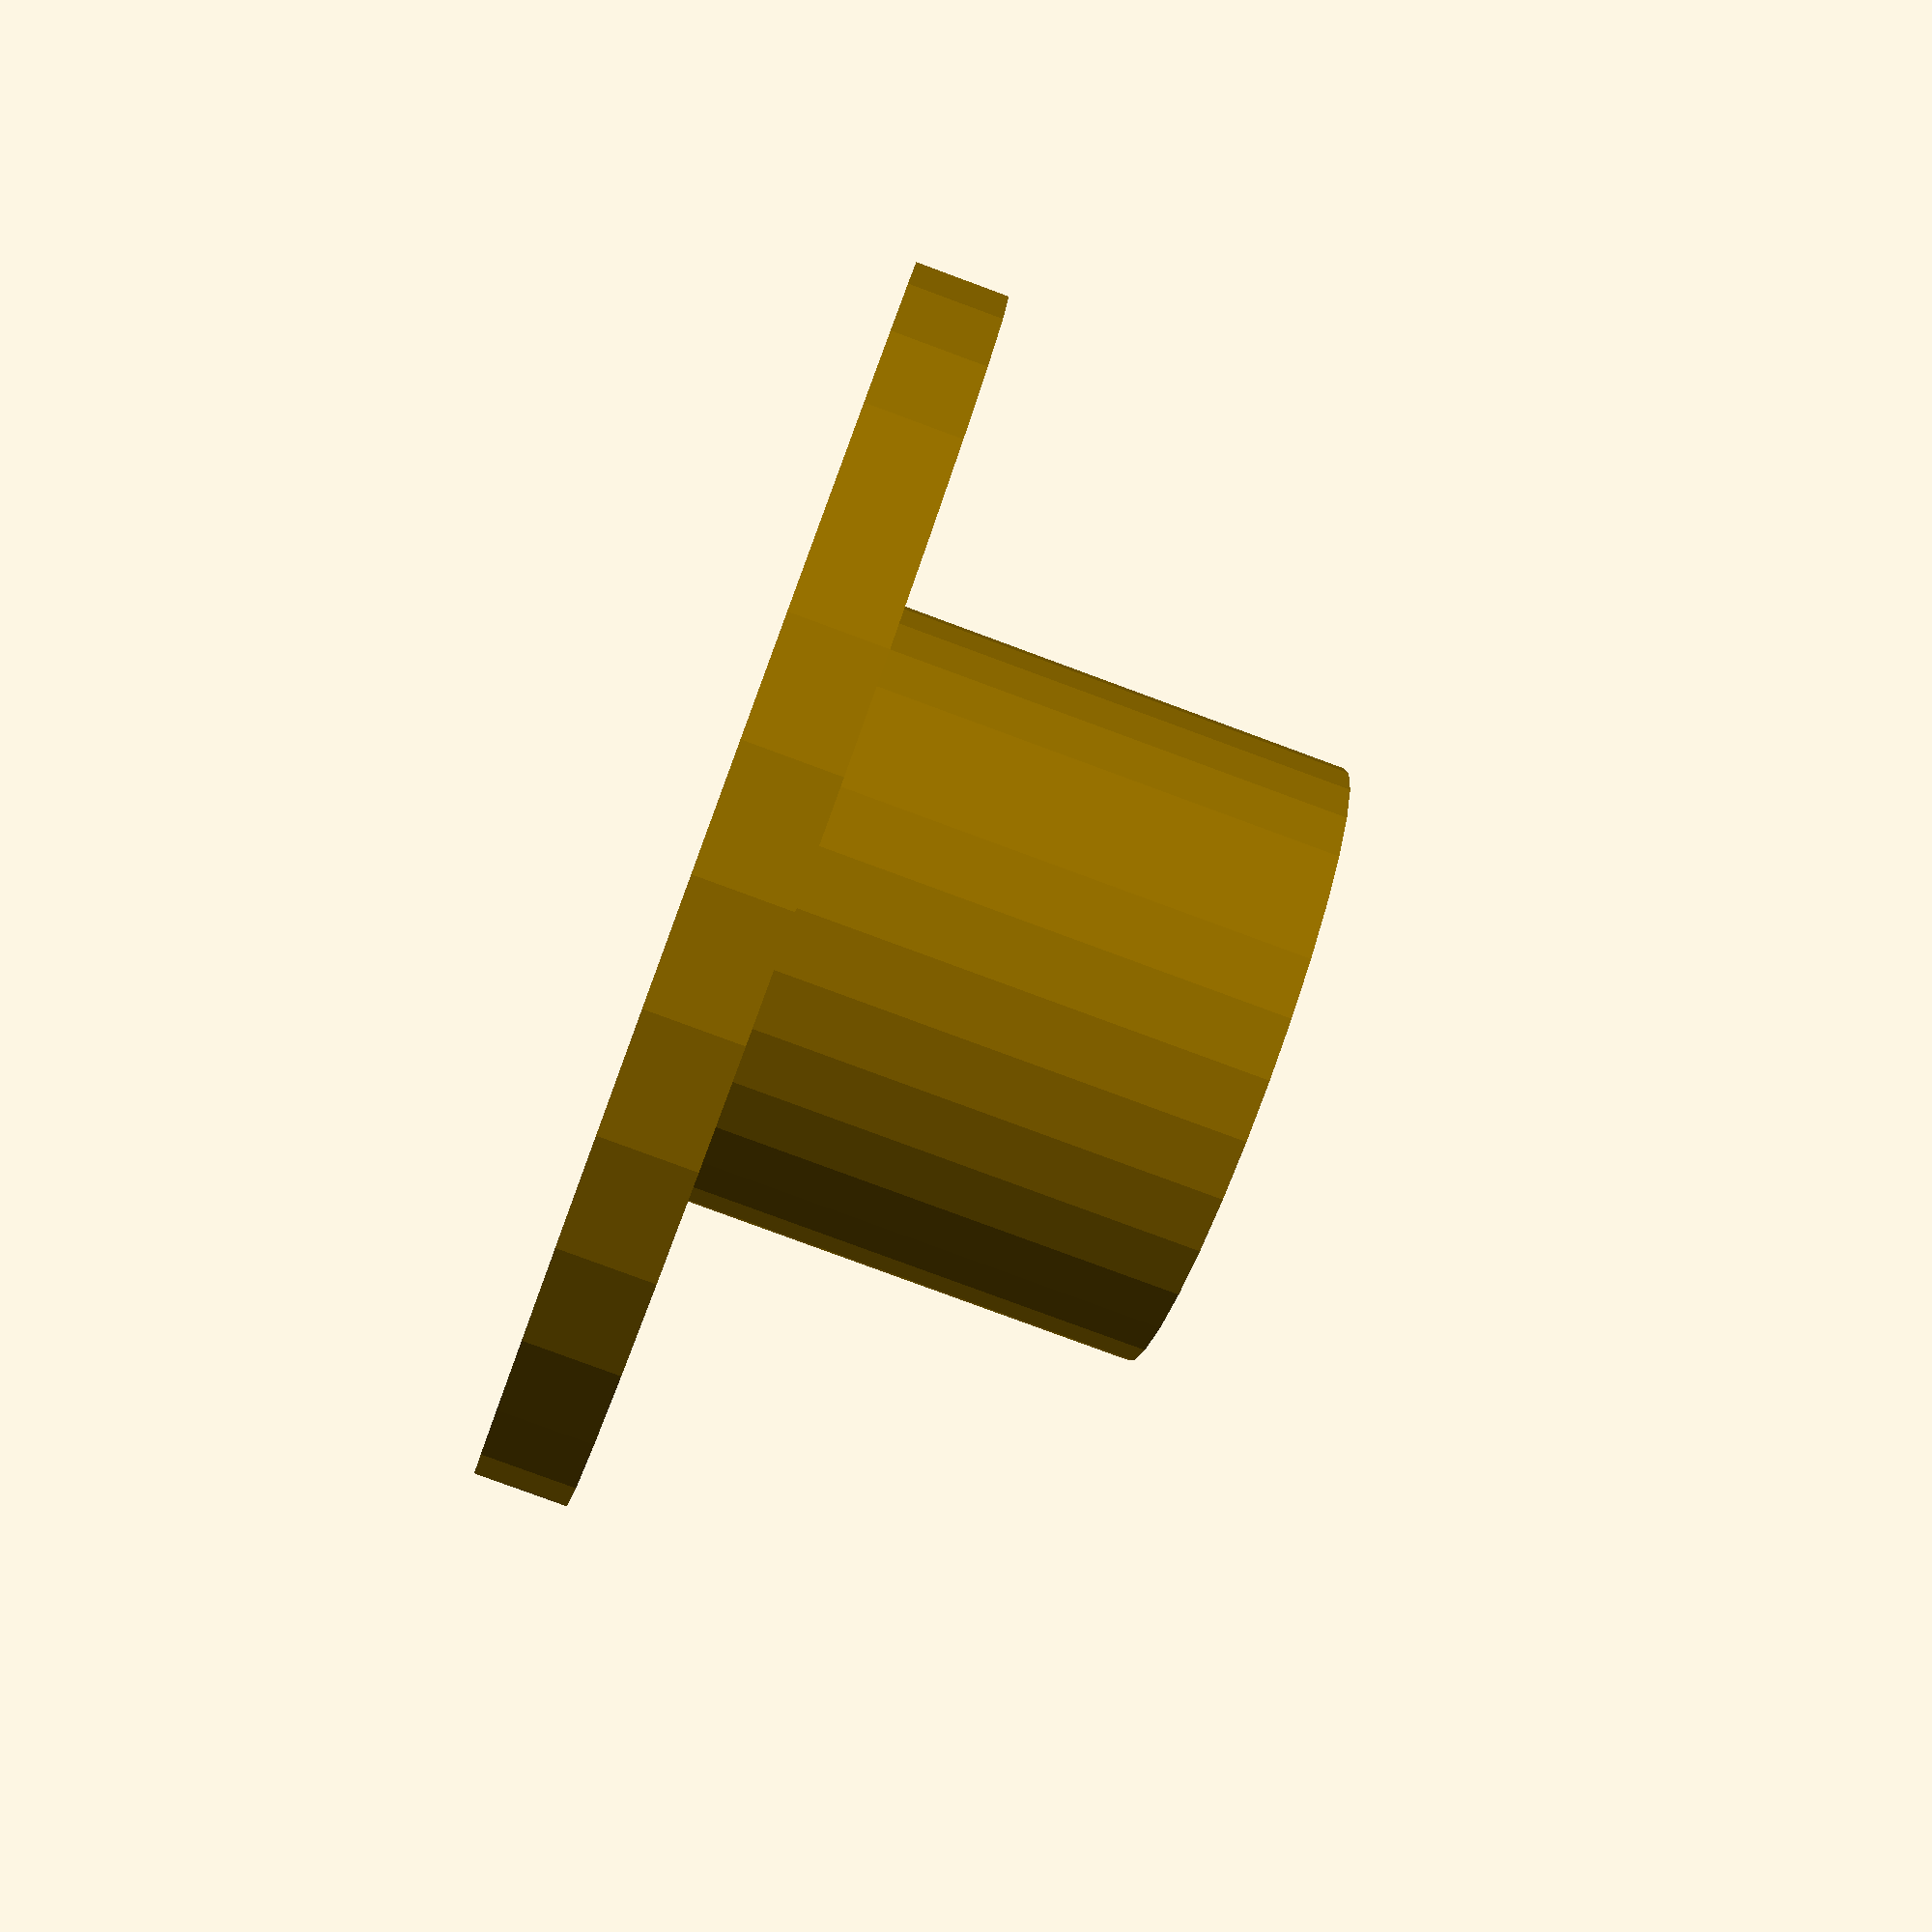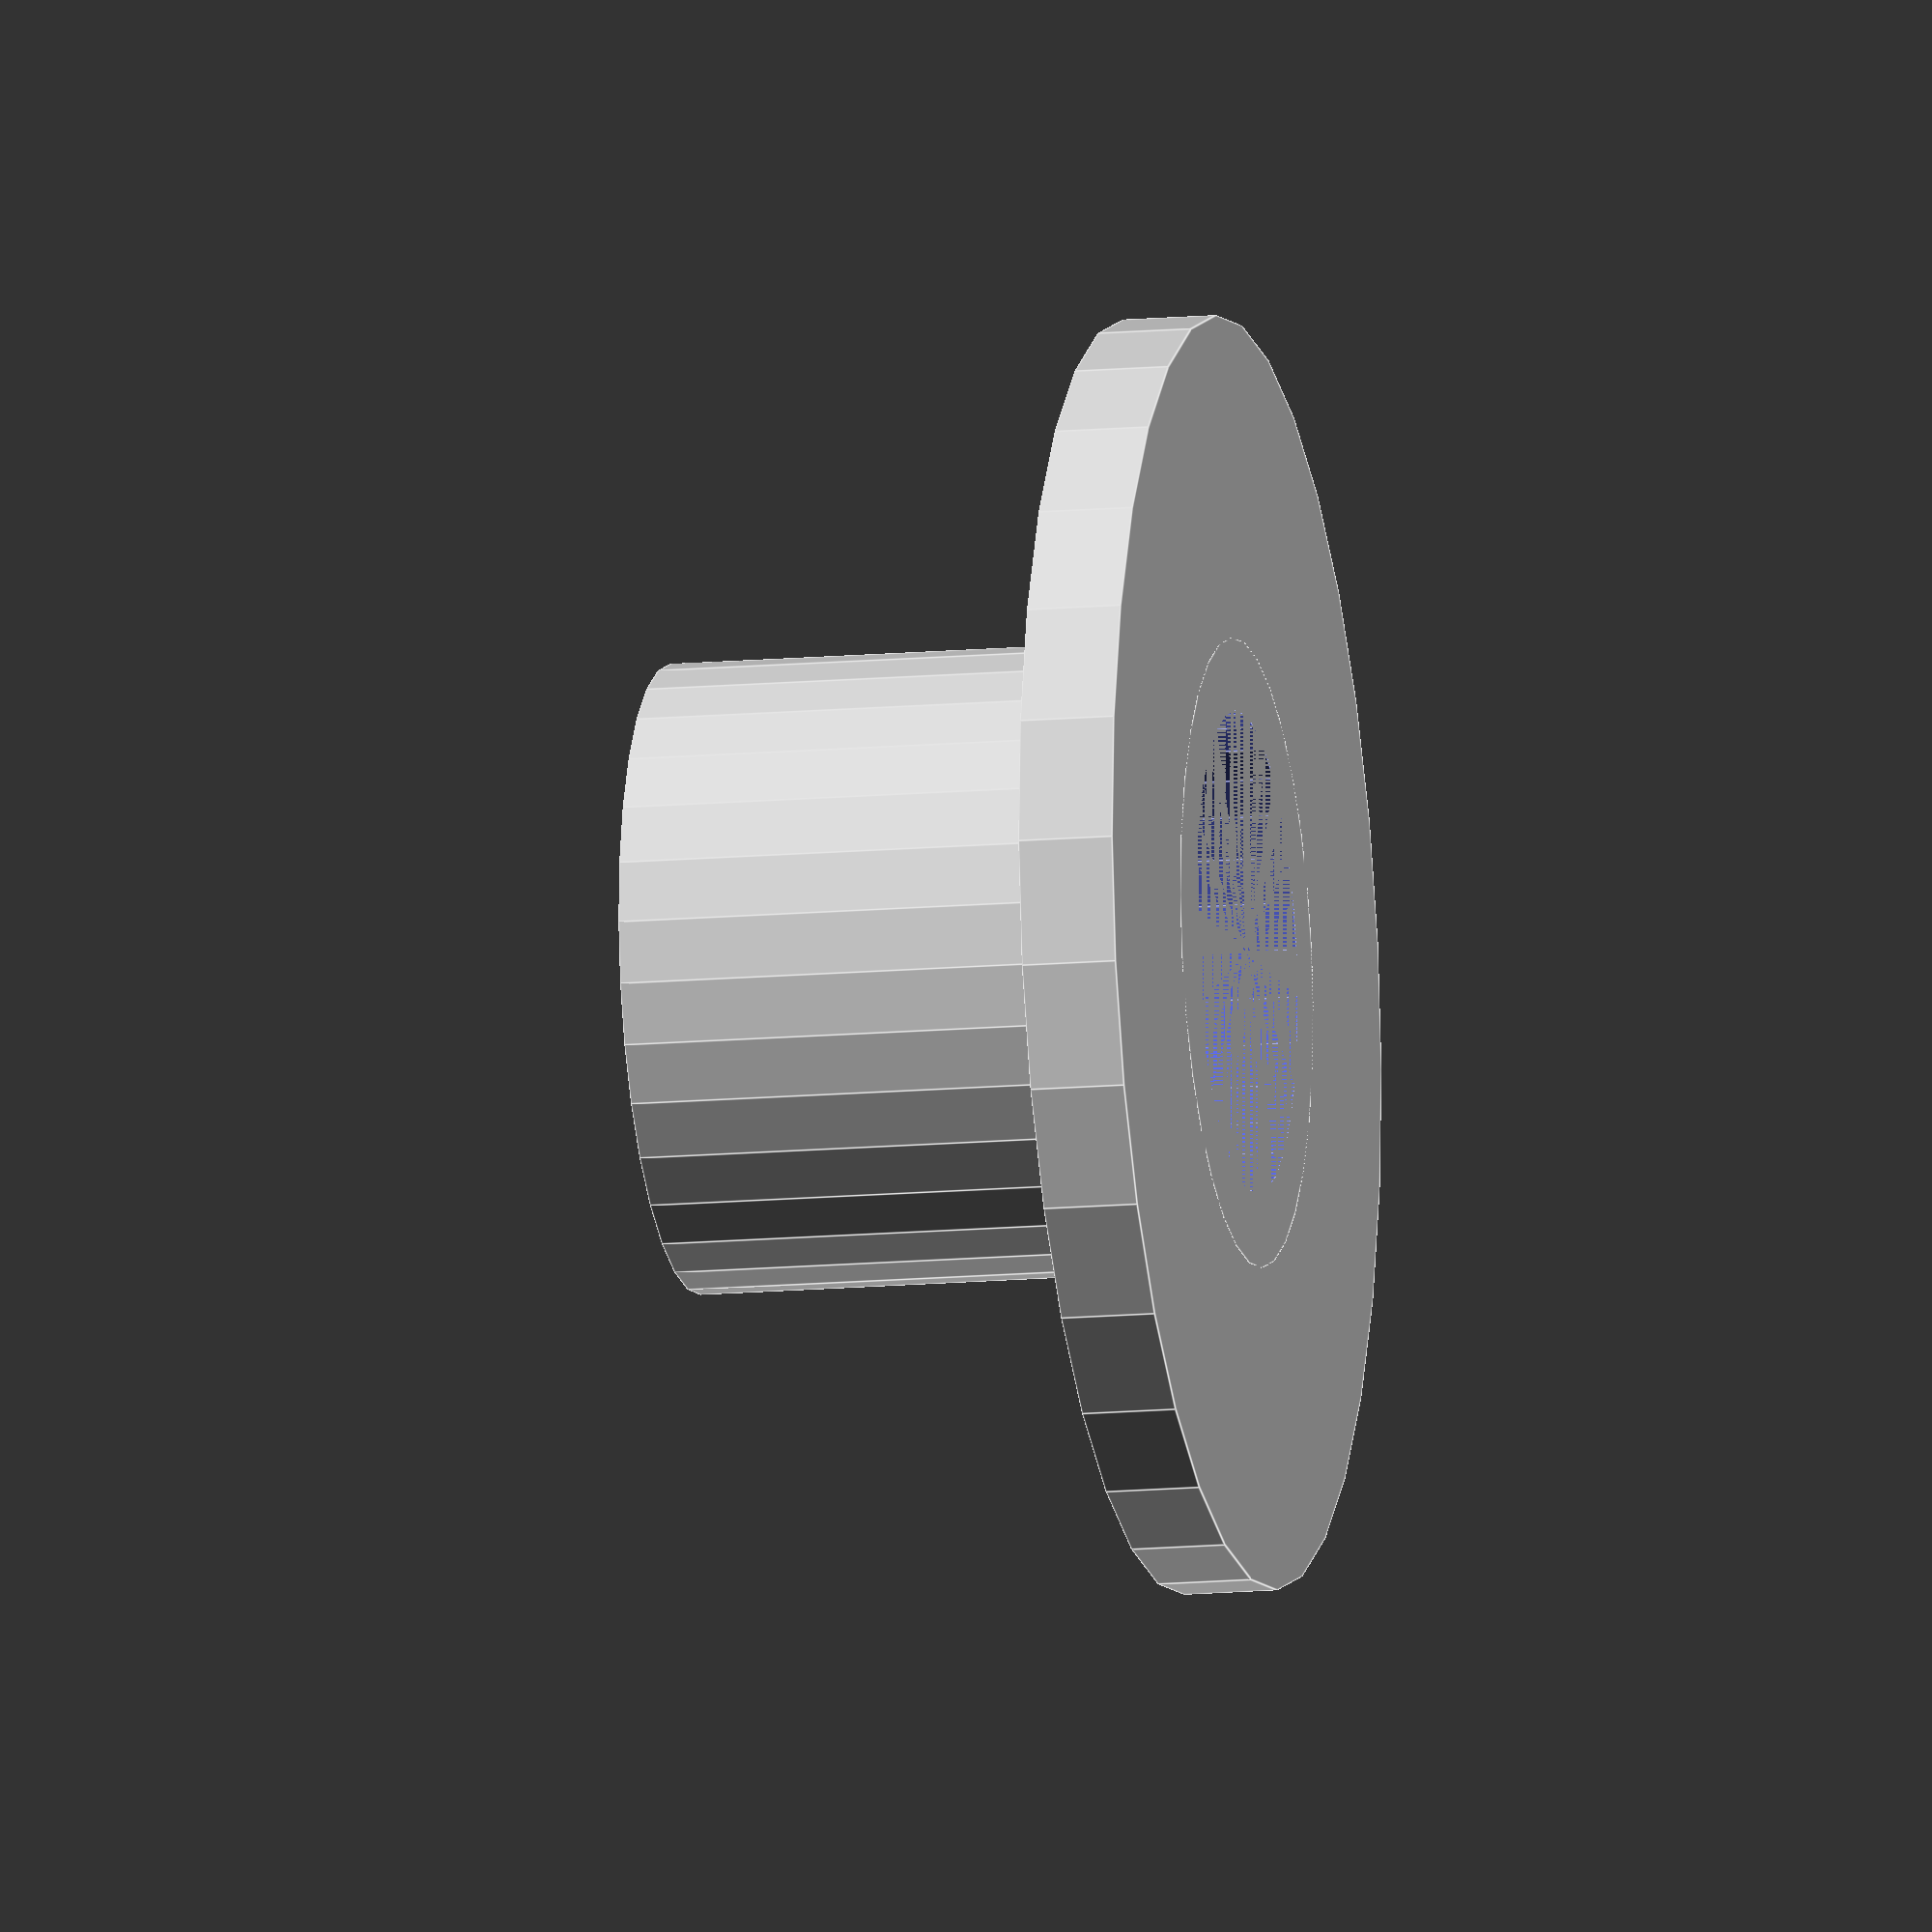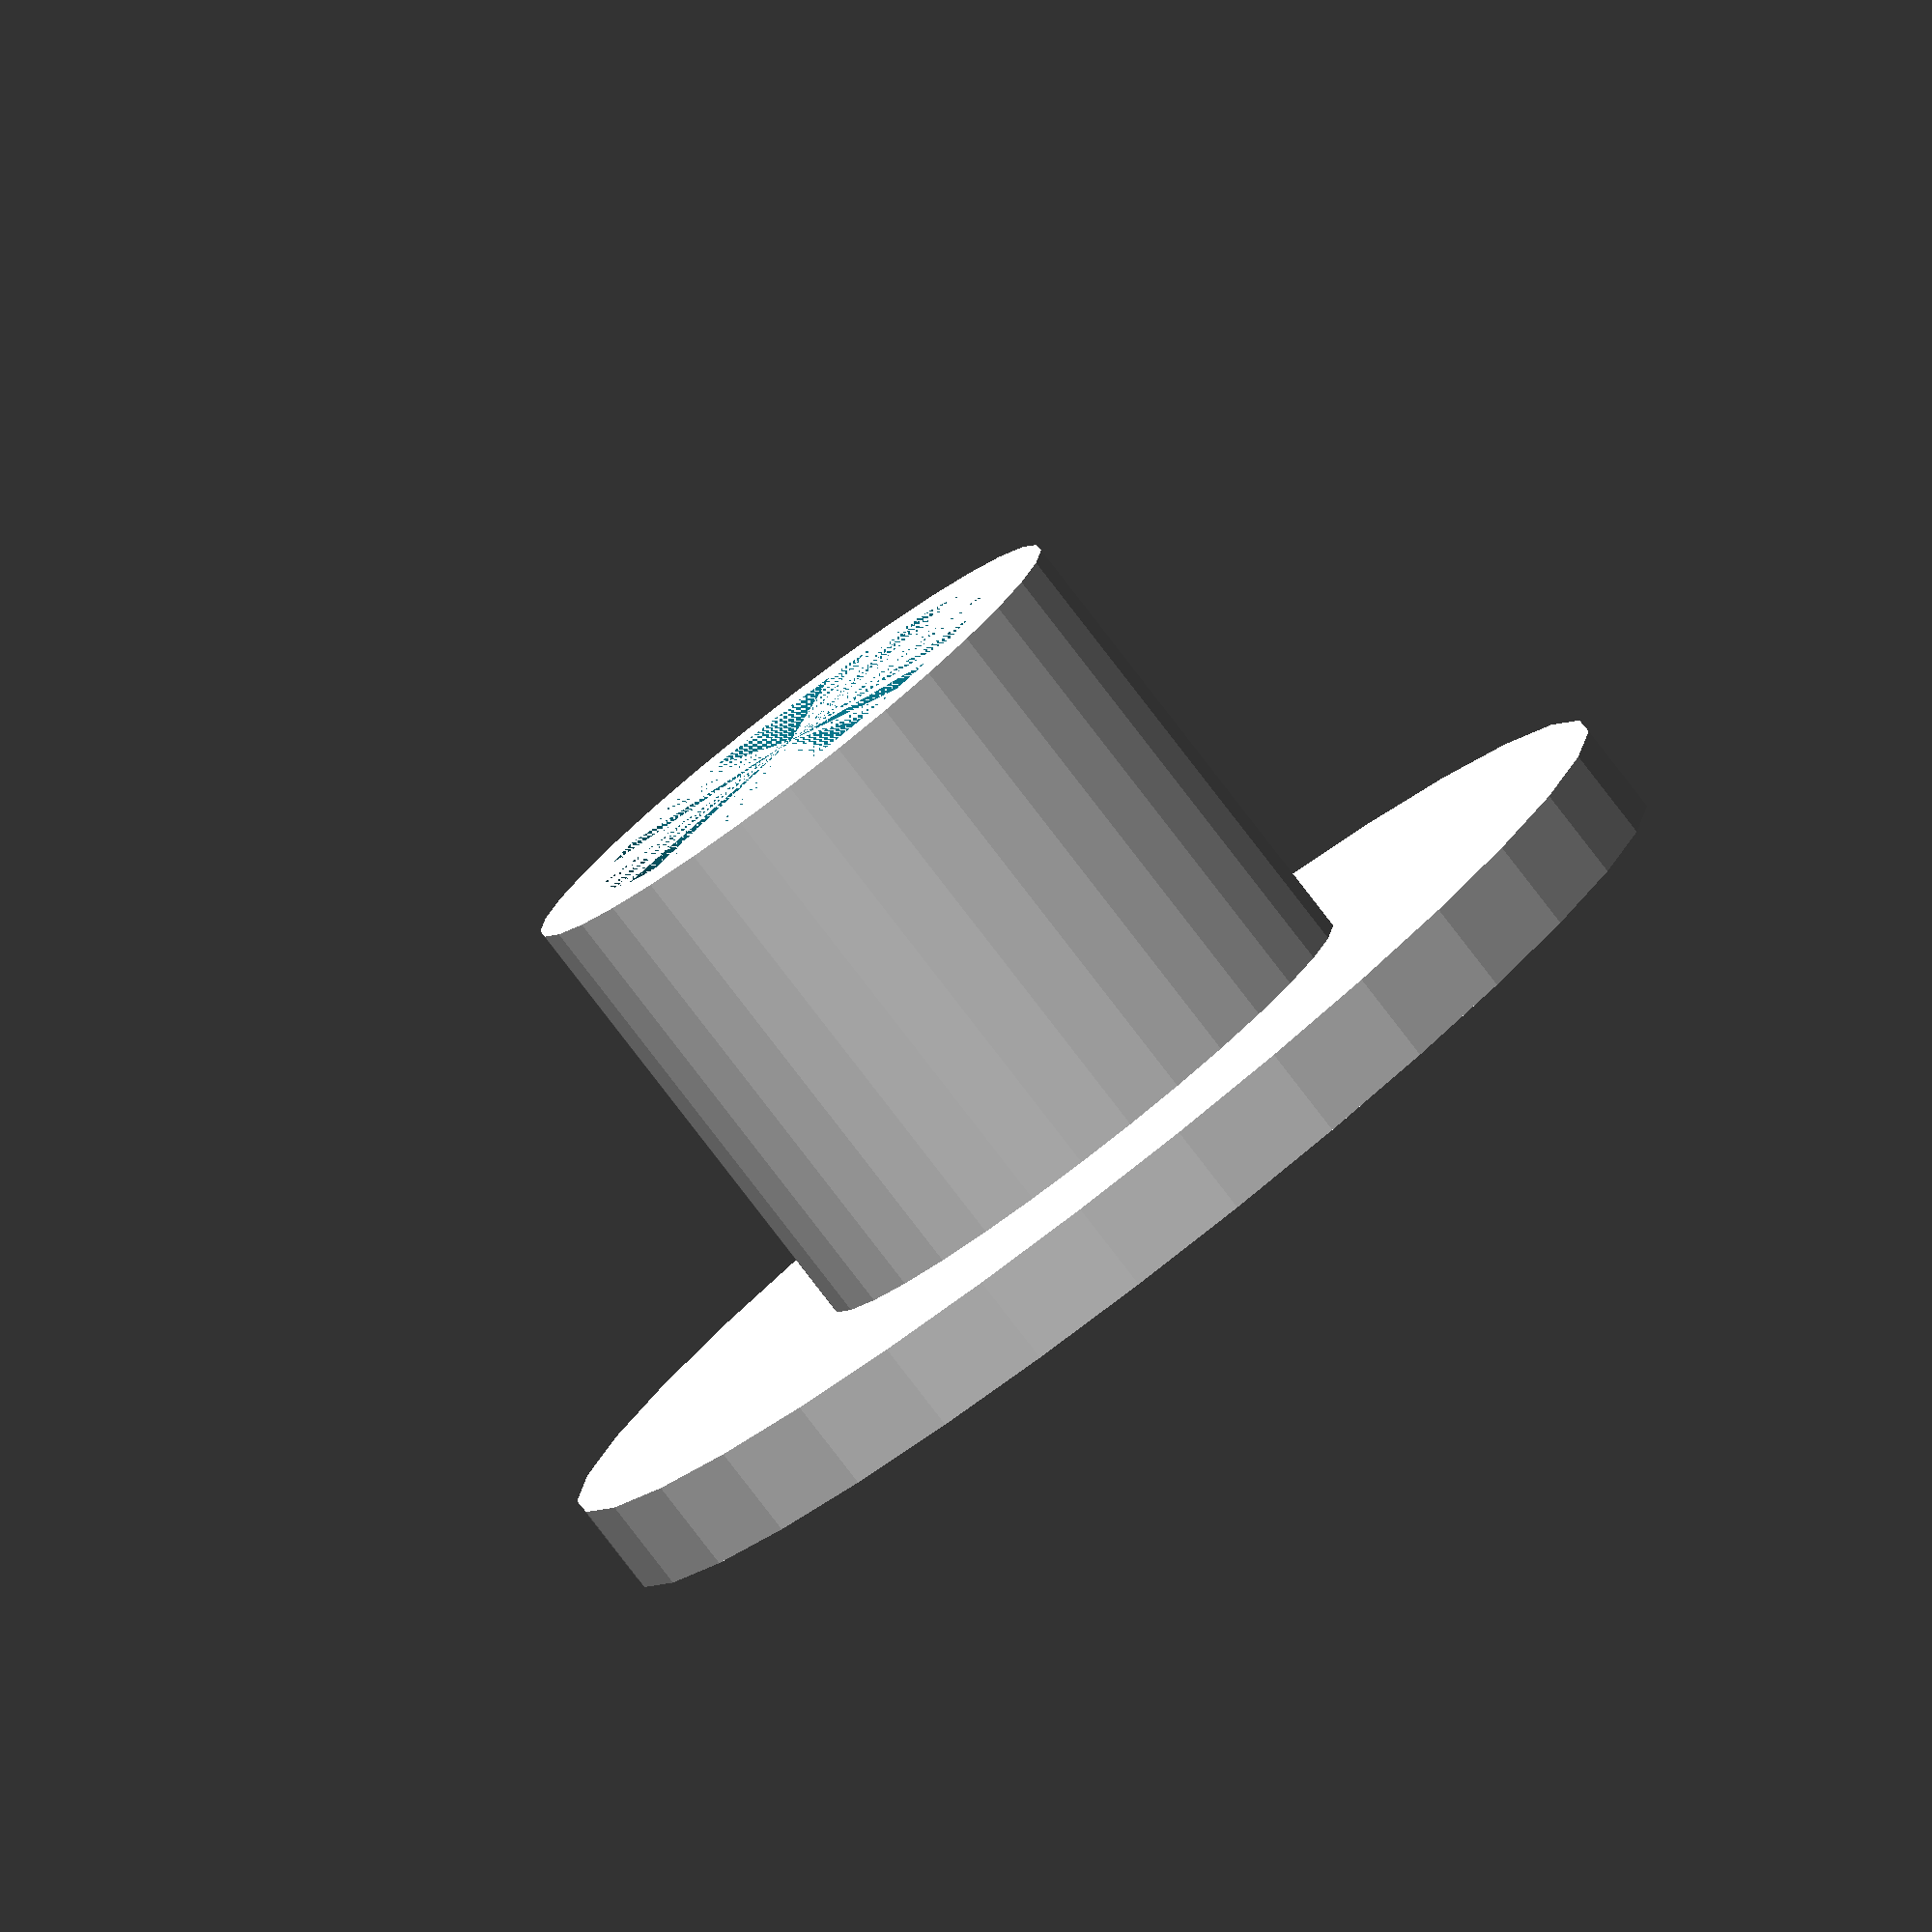
<openscad>
$fn=32;
module boss_only() {
    difference() {
        union() {
            cylinder(d=20, h=1.5);
            cylinder(d=9.9, h=9);
        }
        cylinder(d=7.6, h=9);
    }
}

module boss_plus_rubber() {
    difference() {
        union() {
            cylinder(d=20, h=3.25);
            cylinder(d=9.9, h=9);
            cylinder(d=14.65, h=9-1.75);
        }
        cylinder(d=7.6, h=9);
    }
    
    translate([25, 0, 0]) difference() {
        cylinder(d=20, h=1.75);
        cylinder(d=9.9, h=1.75);
    }
}


boss_only();

</openscad>
<views>
elev=260.6 azim=300.7 roll=290.3 proj=p view=solid
elev=12.7 azim=204.4 roll=102.2 proj=o view=edges
elev=81.8 azim=157.8 roll=37.6 proj=o view=solid
</views>
